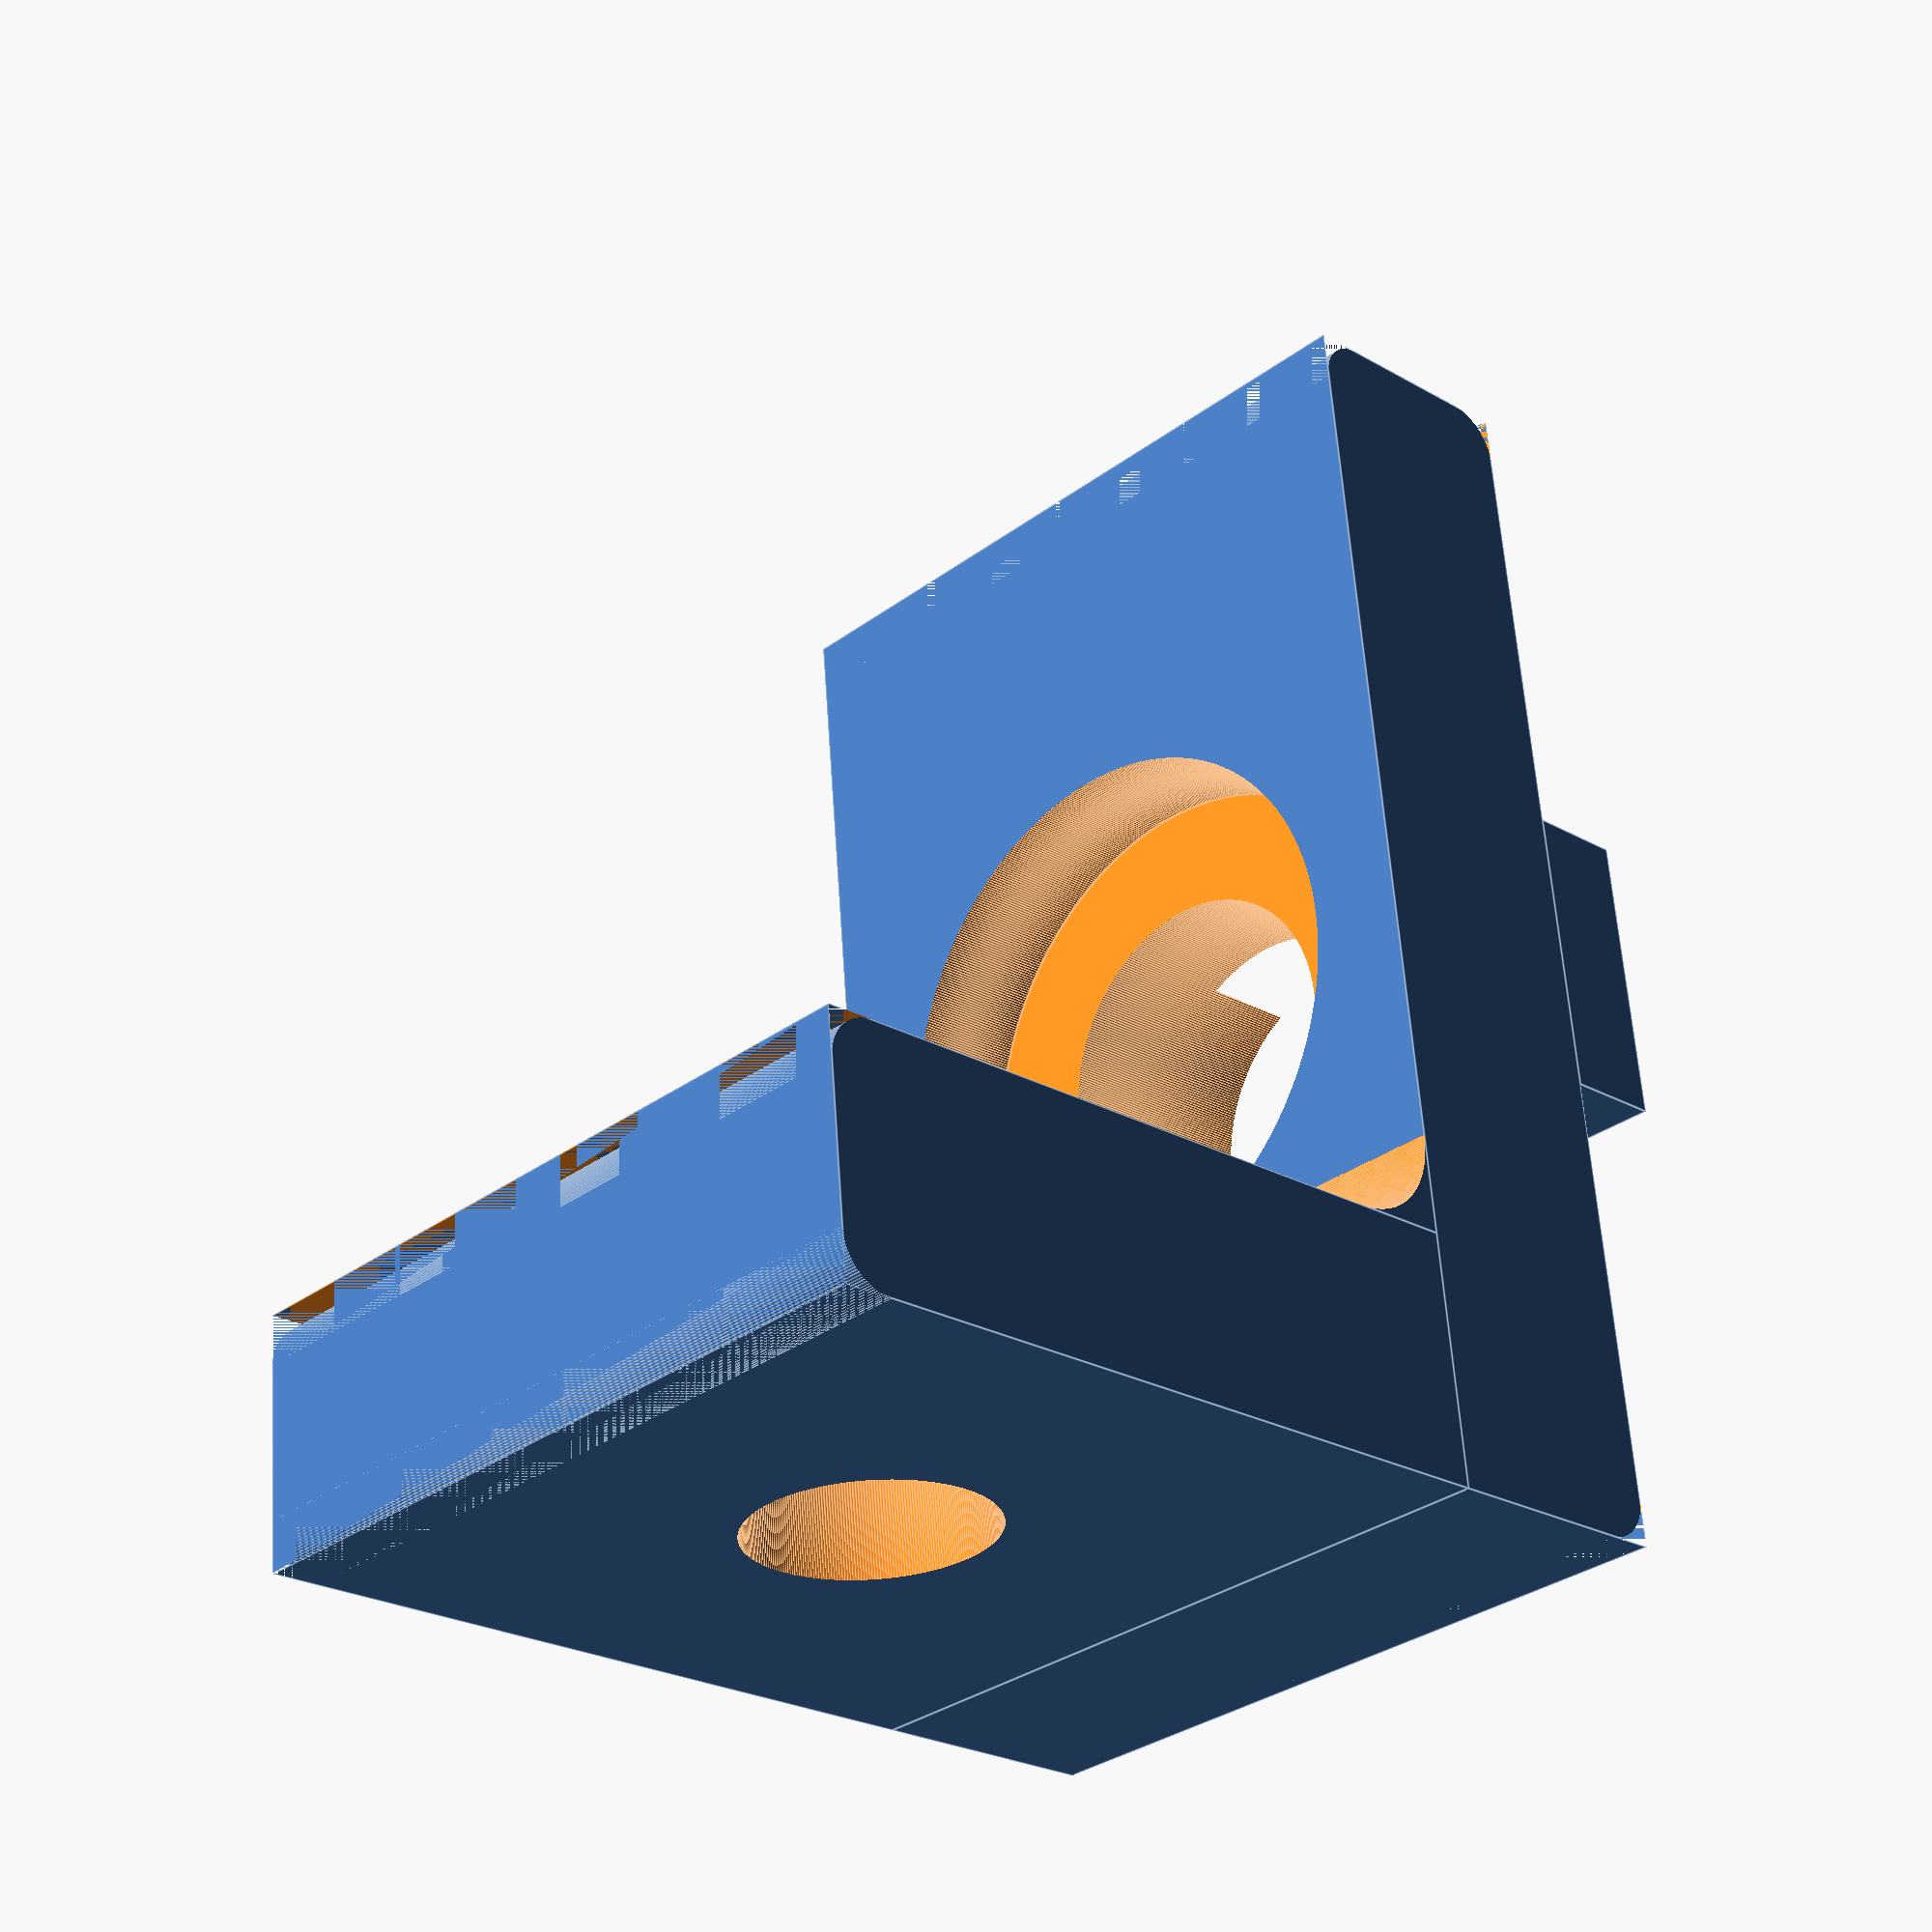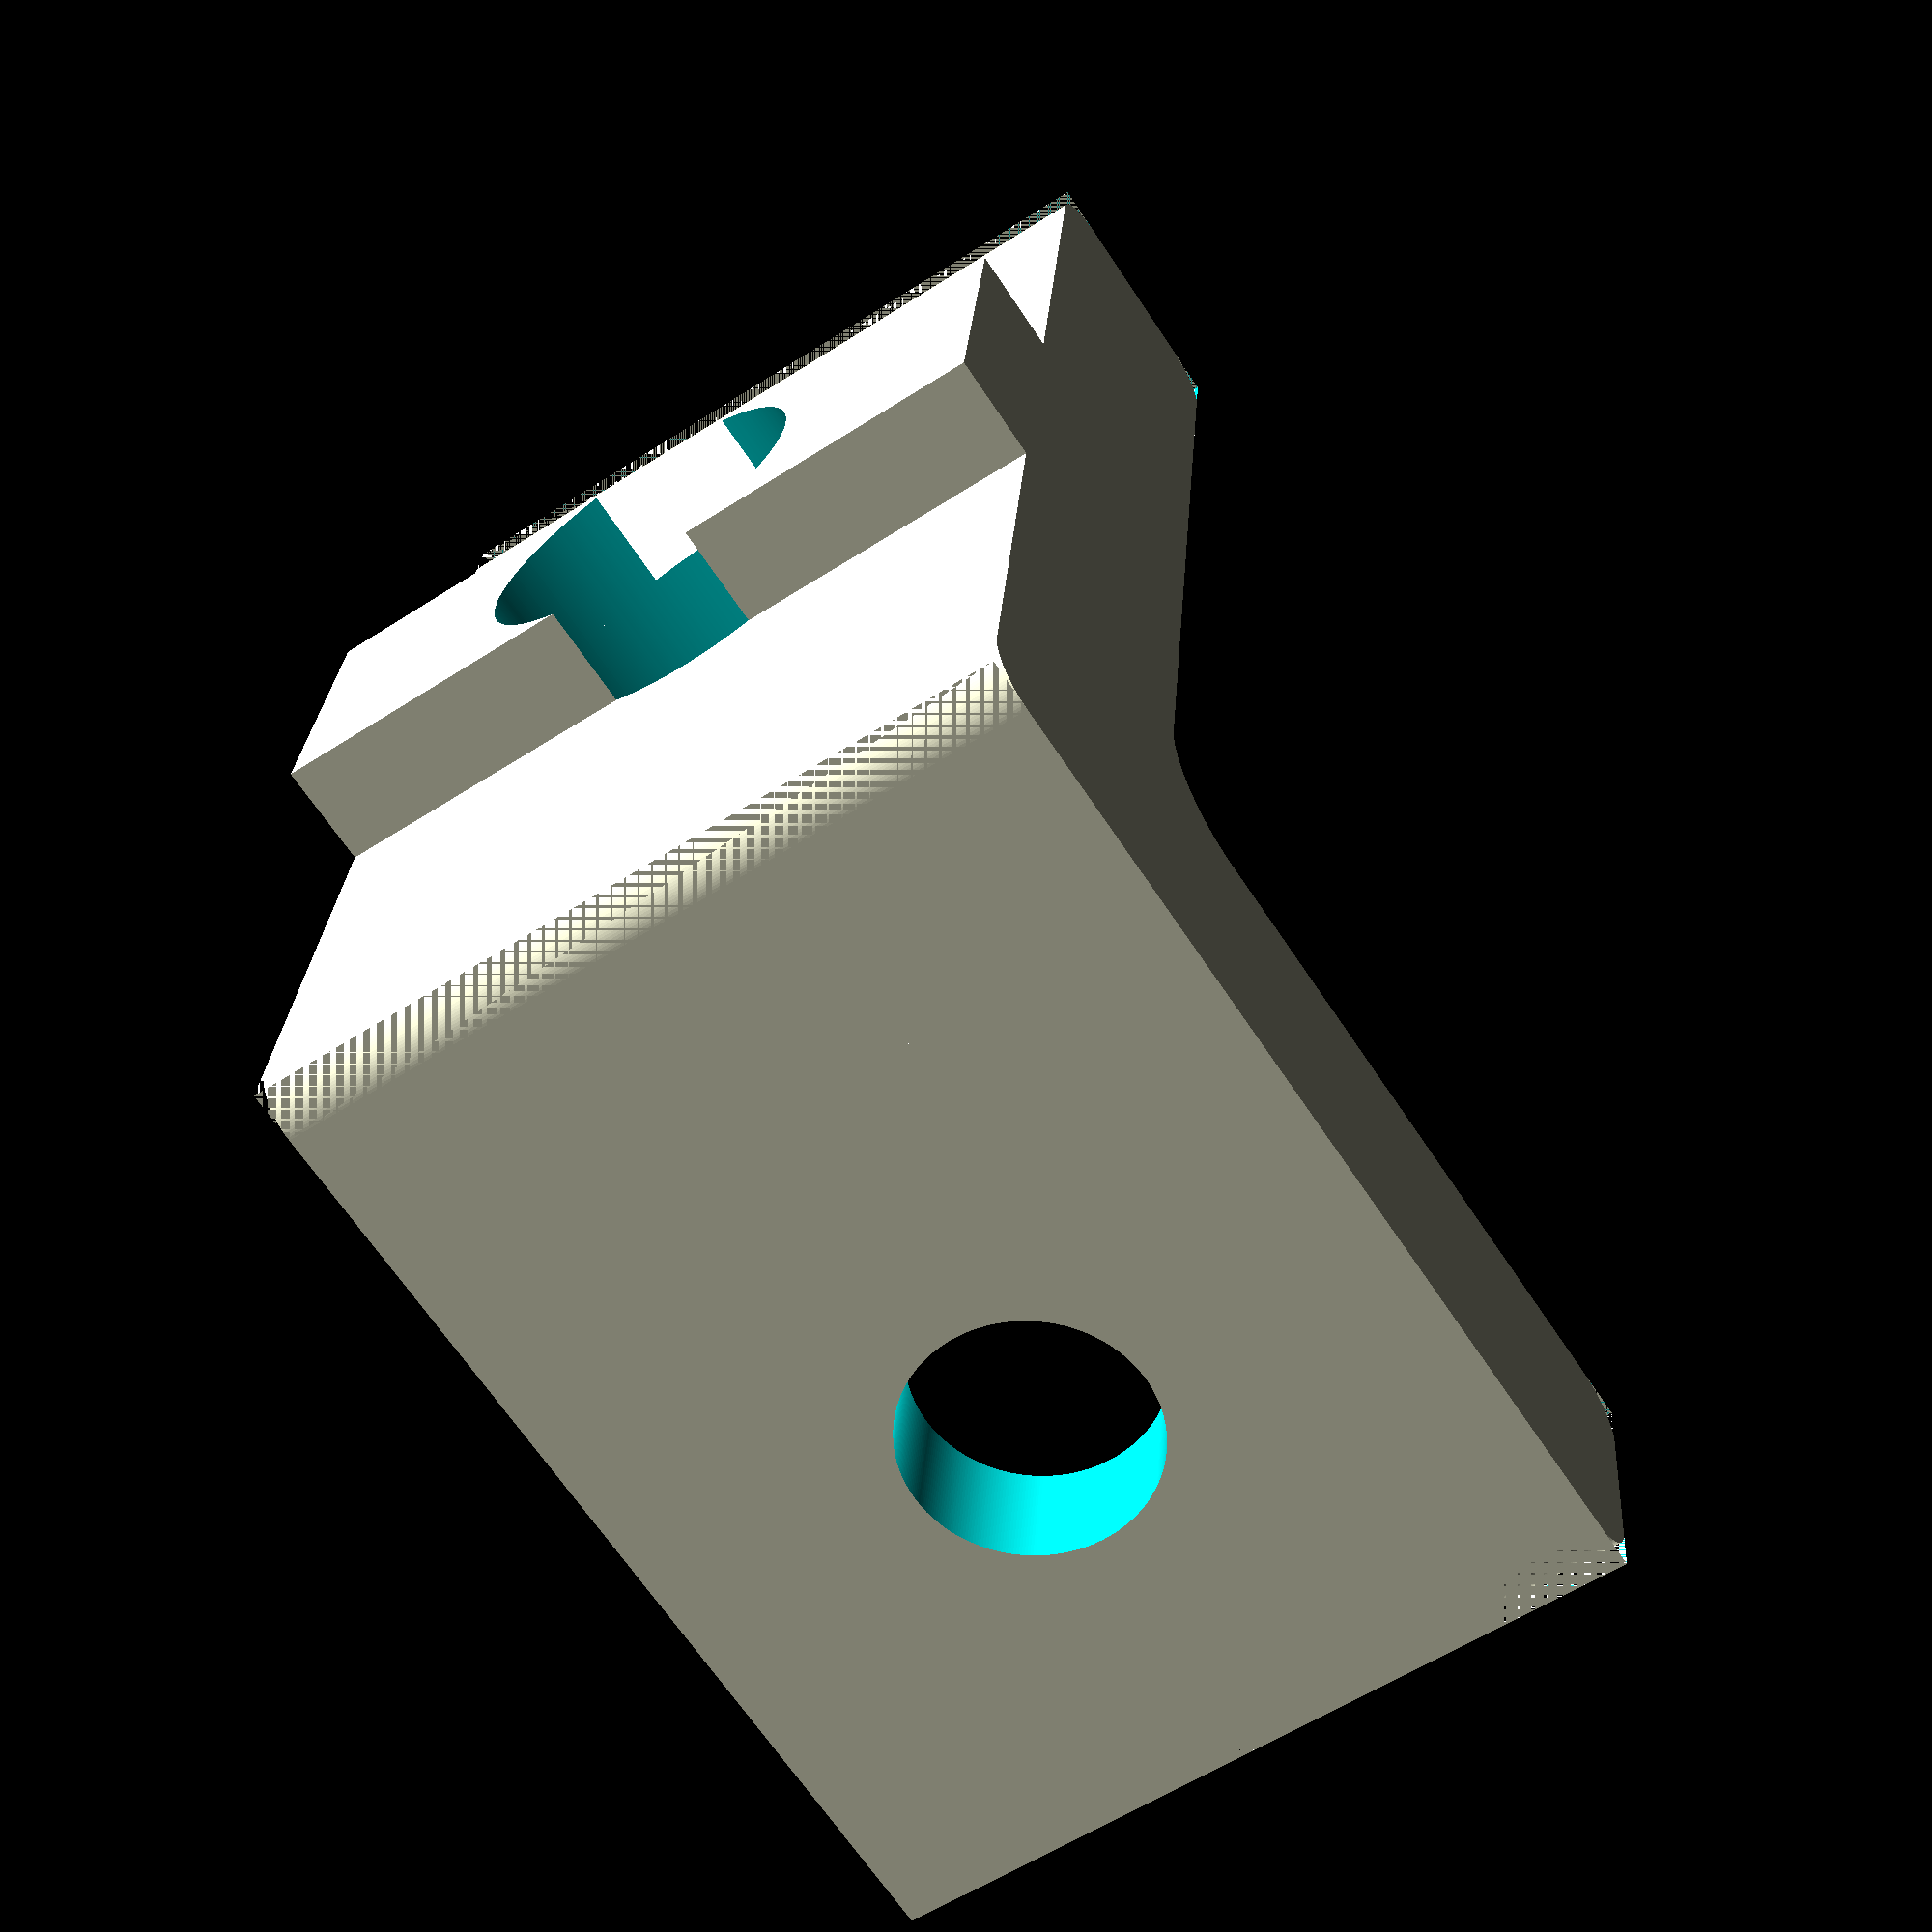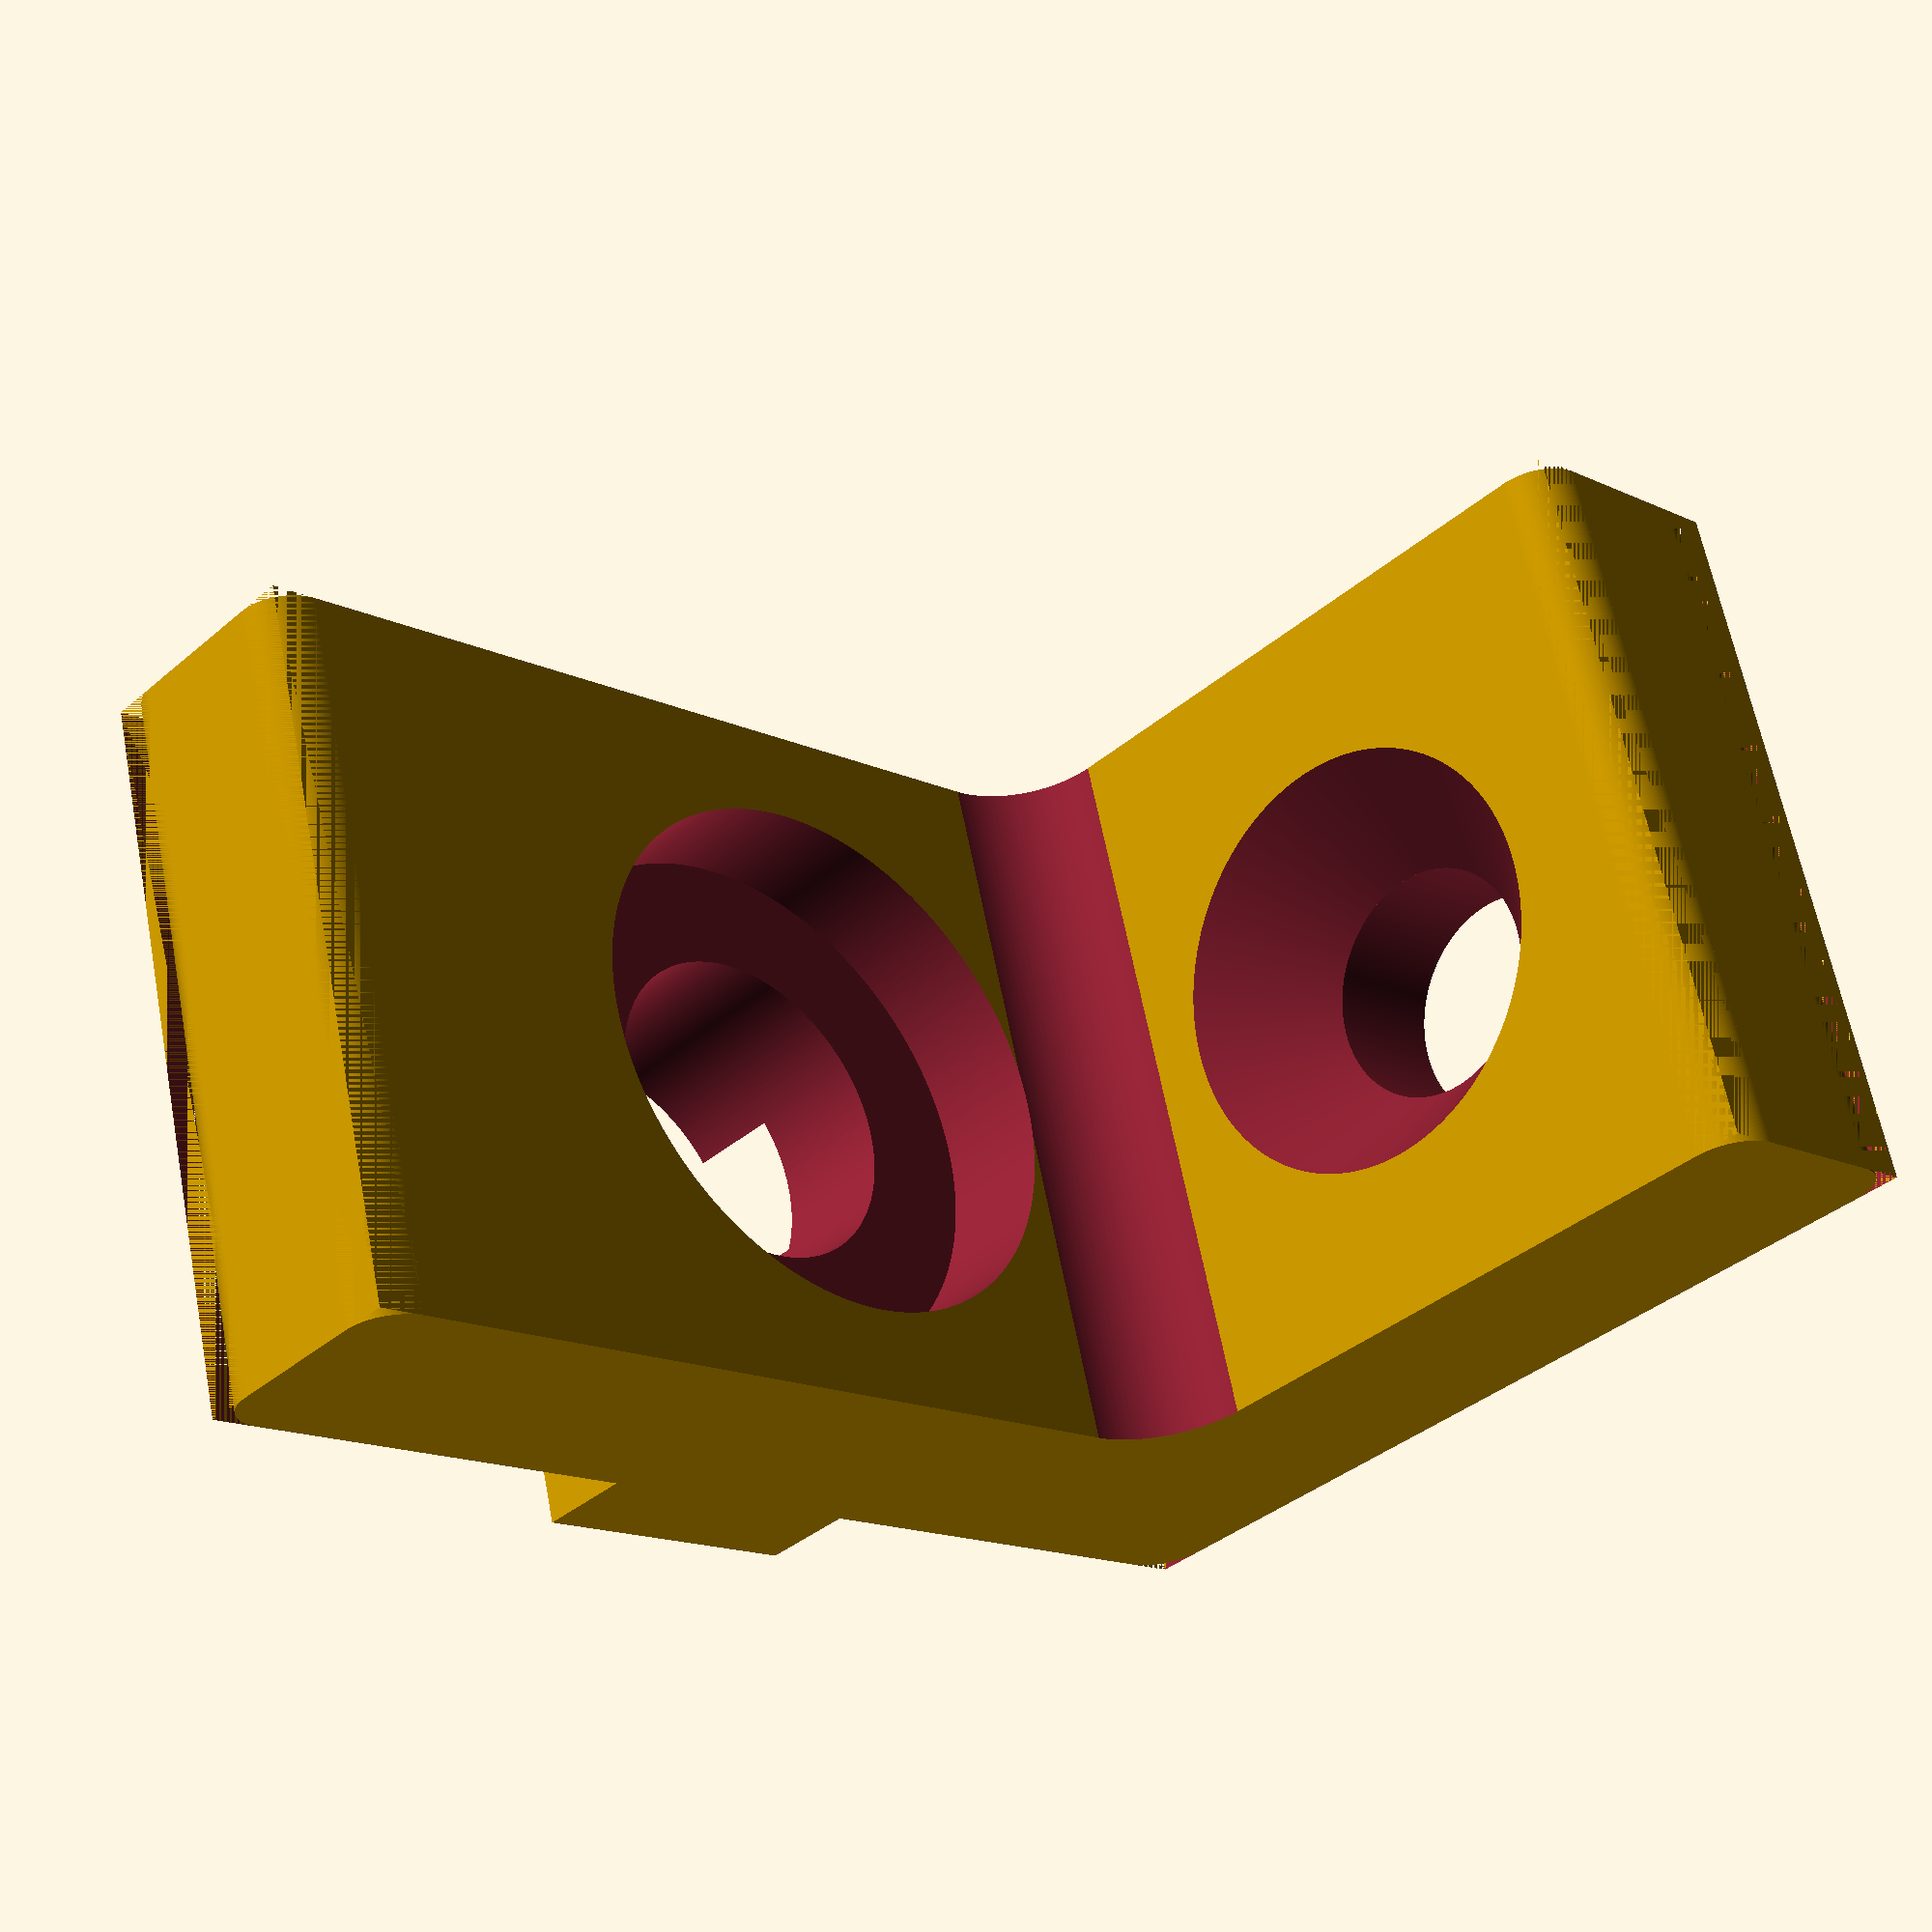
<openscad>
$fa=0.5; // default minimum facet angle is now 0.5
$fs=0.05; // default minimum facet size is now 0.05 mm

// 8020 rail
railGap = 6.5;
// Bracket
bracketHeight = 25;
bracketTabLength = 20;
bracketThickness = 5;
bracketWidth = 15;
railIndexDepth = 2;
tolerance = .3;
// Wood Screw (tolerances built into these values?)
screwHoleDiam = 4.75;
countersinkDiam = 9;
// M6 Bolt
headRadius = 10.5 / 2;
shaftRadius =  6 / 2;

difference() {
  union() {
    cube([bracketTabLength - bracketThickness, bracketWidth, bracketThickness]);
    translate([bracketTabLength - bracketThickness, 0, 0]) {
      cube([bracketThickness, bracketWidth, bracketHeight]);
      translate([bracketThickness, 0, (bracketHeight - (tol(railGap, 2))) / 2]) cube([railIndexDepth, bracketWidth, tol(railGap, 2)]);
    }
    translate([bracketTabLength - bracketThickness - 2, bracketWidth, bracketThickness + 2]) rotate([90, 90, 0]) fillet(2, bracketWidth);
  }

  union() {
    translate([bracketTabLength + railIndexDepth, bracketWidth / 2, bracketHeight / 2]) rotate([0, -90, 0]) flatScrewHole(tol(headRadius, -1), tol(shaftRadius, -1), bracketThickness + railIndexDepth, bracketThickness / 2);
    translate([(bracketTabLength - bracketThickness) / 2, bracketWidth / 2, 0]) chamferedScrewHole(countersinkDiam / 2, screwHoleDiam / 2, bracketThickness, bracketThickness / 2);
    translate([1, bracketWidth + .1, bracketThickness - 1]) rotate([90, -90, 0]) fillet(1, bracketWidth + .2);
    translate([1, bracketWidth + .1, 1]) rotate([90, 180, 0]) fillet(1, bracketWidth + .2);
    translate([bracketTabLength - 1, bracketWidth + .1, 1]) rotate([90, 90, 0]) fillet(1, bracketWidth + .2);
    translate([bracketTabLength - 1, bracketWidth + .1, bracketHeight - 1]) rotate([90, 0, 0]) fillet(1, bracketWidth + .2);
    translate([bracketTabLength - bracketThickness + 1, bracketWidth + .1, bracketHeight - 1]) rotate([90, -90, 0]) fillet(1, bracketWidth + .2);
  }
}

function tol(value, m) = value - (m * tolerance);

module fillet(r, l) {
  difference() {
    cube([r, r, l]);
    translate([0, 0, -.1]) cylinder(h = l + .2, r = r);
  }
}

module flatScrewHole(rh, rs, d, ds, t = .1) {
  translate([0, 0, -t]) cylinder(h = d + t, r = rs);
  translate([0, 0, d - ds + t]) cylinder(h = ds + t, r = rh);
}

module chamferedScrewHole(rh, rs, d, ds, t = .1) {
  translate([0, 0, -t]) cylinder(r=rs, h=d + t);
  translate([0, 0, d - ds + t]) cylinder(r1=rs, r2=rh, h=ds + t);
}

</openscad>
<views>
elev=118.2 azim=316.2 roll=3.9 proj=p view=edges
elev=333.7 azim=303.6 roll=183.8 proj=p view=solid
elev=15.9 azim=164.4 roll=45.6 proj=p view=solid
</views>
